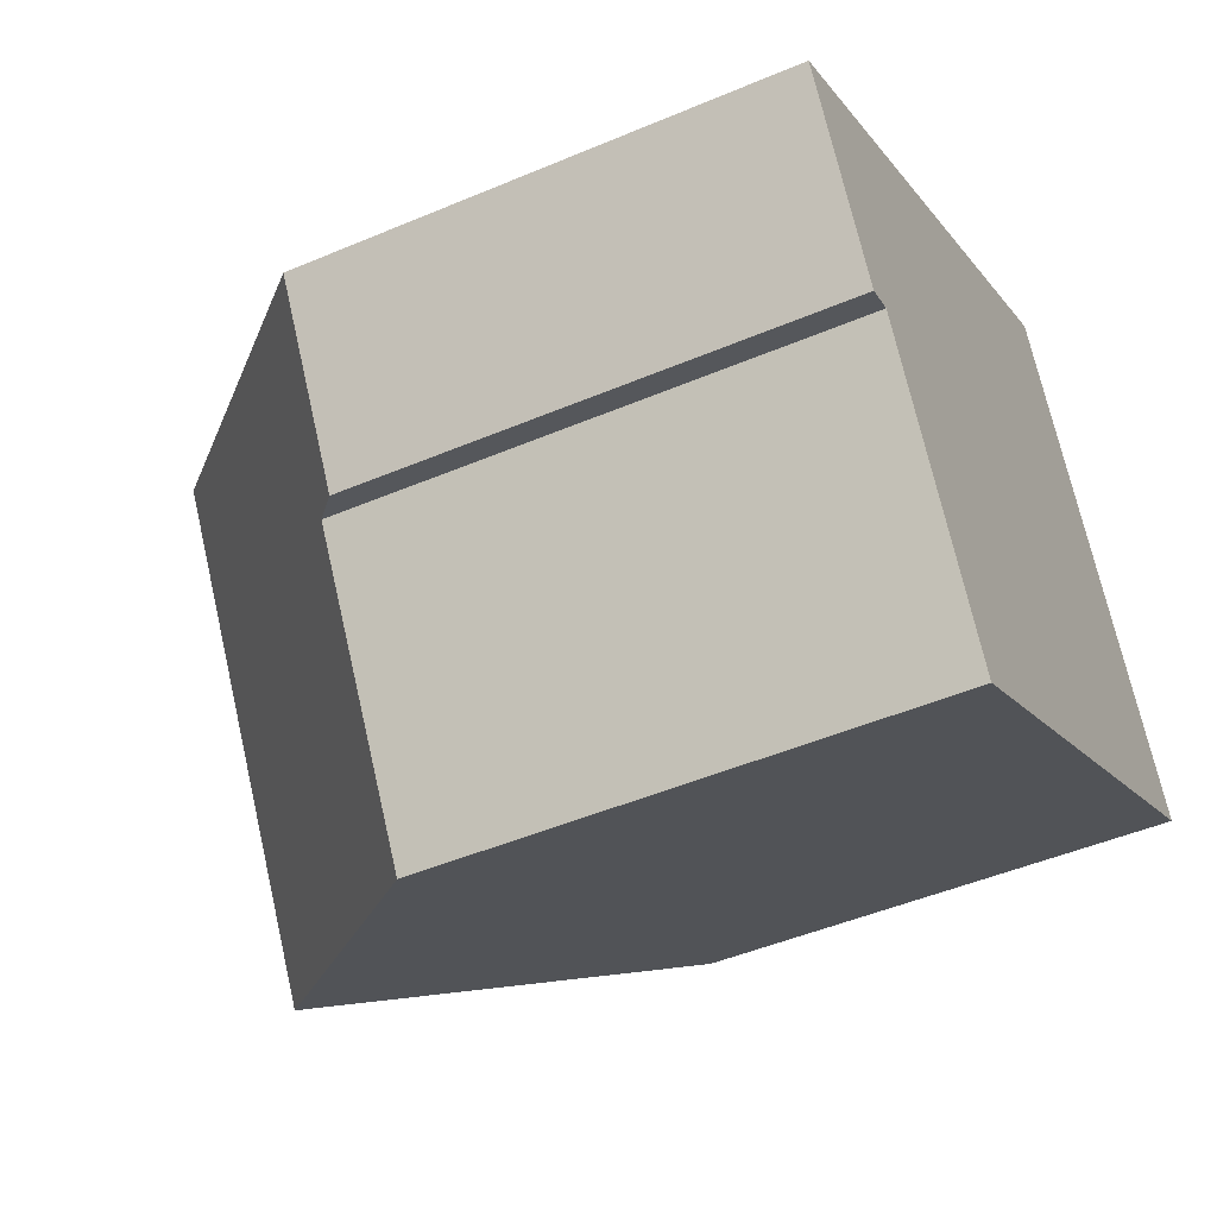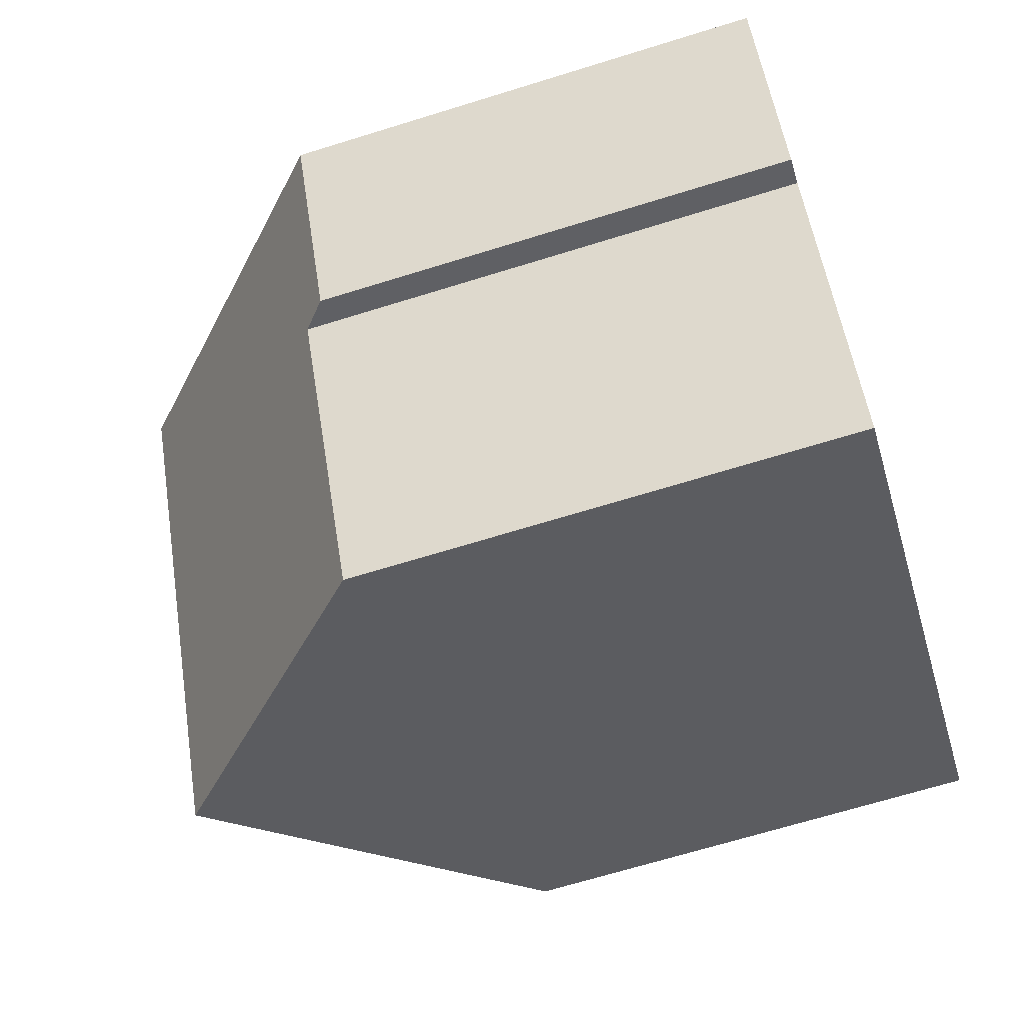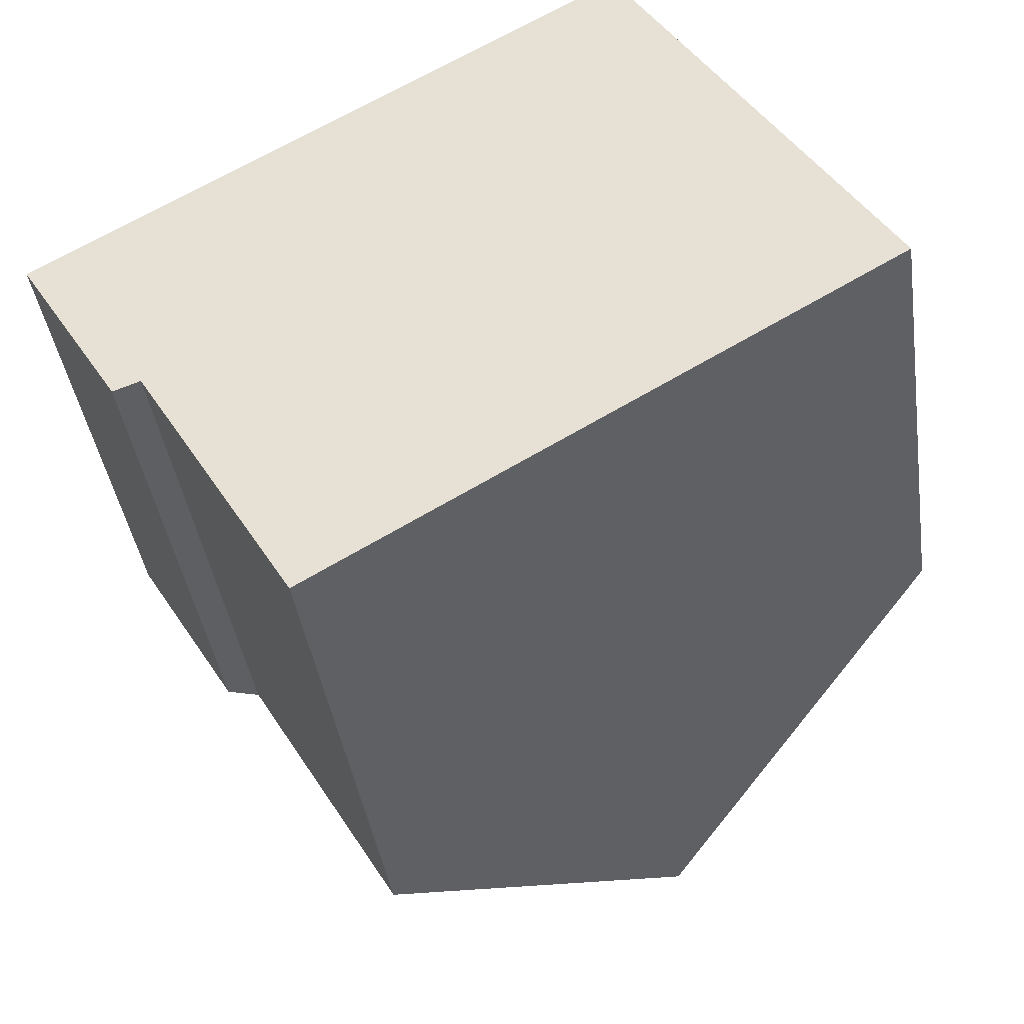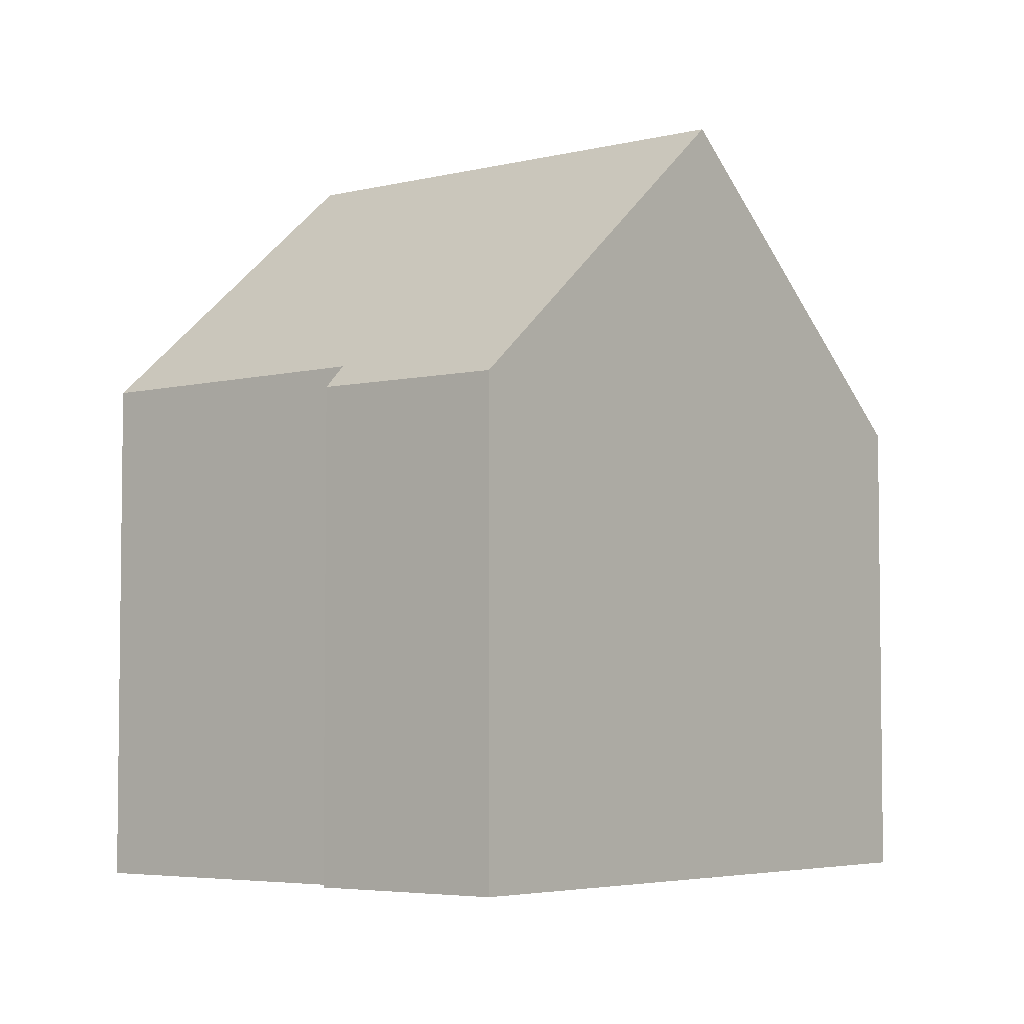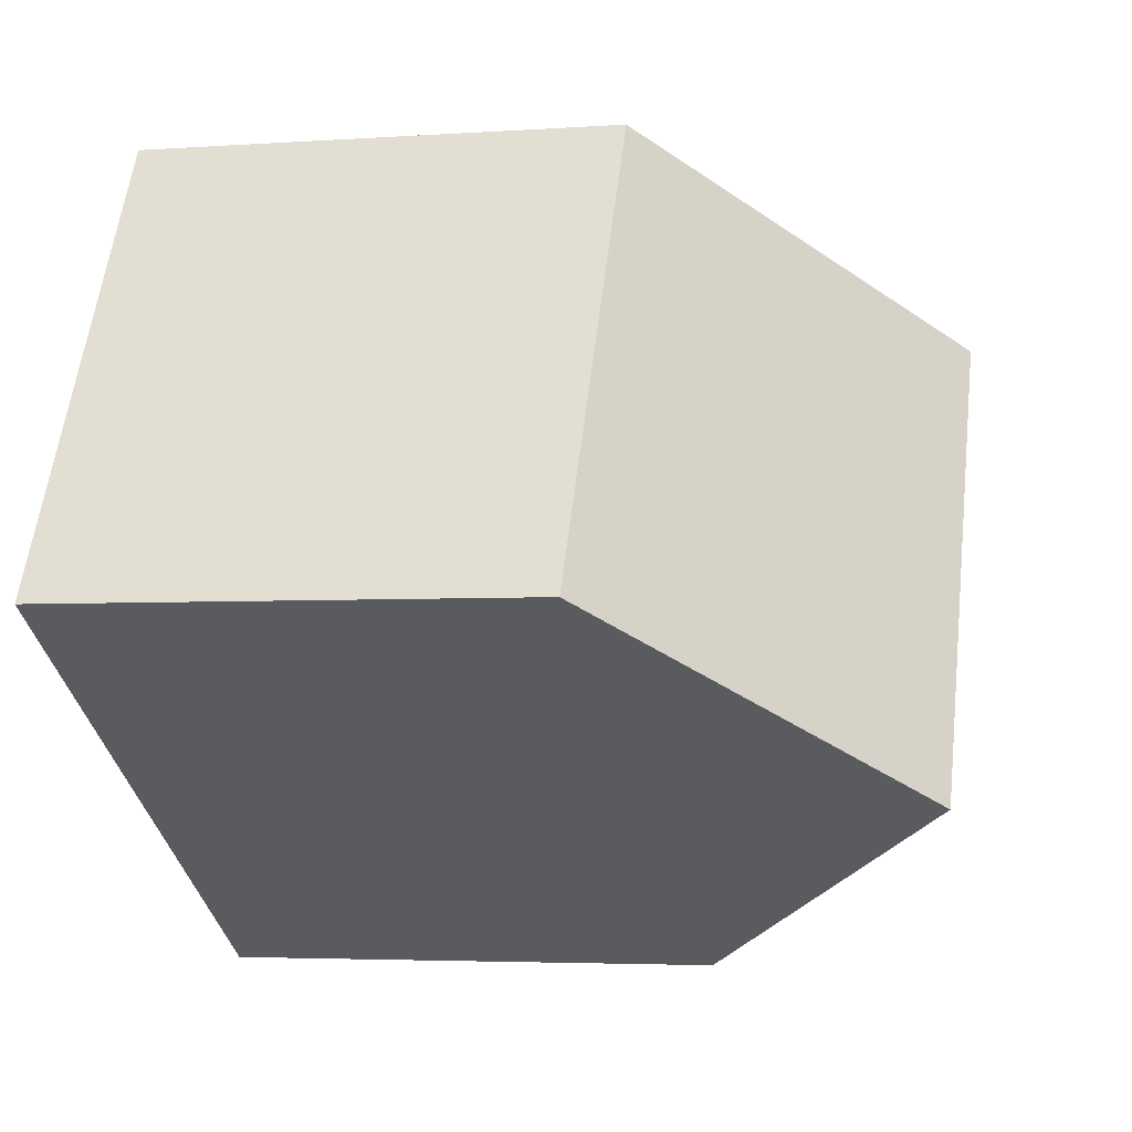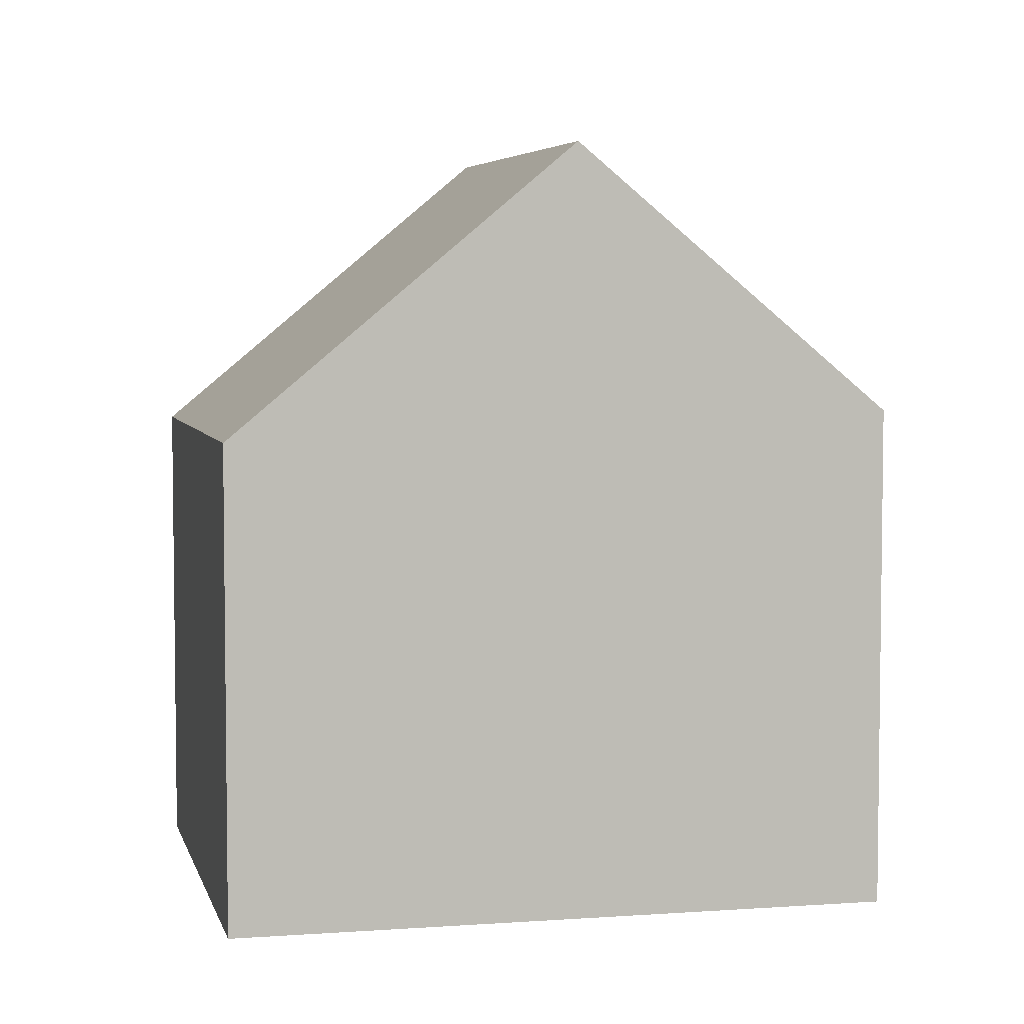
<metadata>
{"format":"obj","ext":"obj","renderer":"f3d","projection":"perspective","resolution":1024,"background":"white","views":[{"elev":-47.1,"azim":-64.3,"up":"+Z"},{"elev":-67.3,"azim":-72.7,"up":"+Z"},{"elev":-40.6,"azim":8.3,"up":"+Z"},{"elev":-4.7,"azim":-82.0,"up":"+Y"},{"elev":-3.9,"azim":103.1,"up":"+Z"},{"elev":5.0,"azim":136.3,"up":"+Y"}]}
</metadata>
<code>
v  11.79 6.535 -1.296
v  4.066 10.47 2.43
v  8.13 6.535 4.86
v  7.719 10.47 -3.717
v  0 6.533 4e-16
v  1.818 6.878 -2.248
v  1.447 6.554 -2.386
v  3.991 6.865 -5.936
v  1.447 1.461e-16 -2.386
v  0 0 0
v  1.818 1.377e-16 -2.248
v  3.991 3.635e-16 -5.936
v  4.066 -1.488e-16 2.43
v  8.13 -2.976e-16 4.86
v  11.79 7.936e-17 -1.296
v  7.719 2.276e-16 -3.717
g defaultobject
f 1 2 3
f 2 1 4
f 5 6 7
f 6 4 8
f 4 6 5
f 4 5 2
f 9 5 7
f 5 9 10
f 8 11 6
f 11 8 12
f 5 3 2
f 3 5 10
f 3 10 13
f 3 13 14
f 14 1 3
f 1 14 15
f 1 8 4
f 8 1 15
f 8 15 12
f 12 15 16
f 11 7 6
f 7 11 9
f 13 15 14
f 15 13 10
f 15 10 16
f 16 10 11
f 11 10 9
f 12 16 11

</code>
